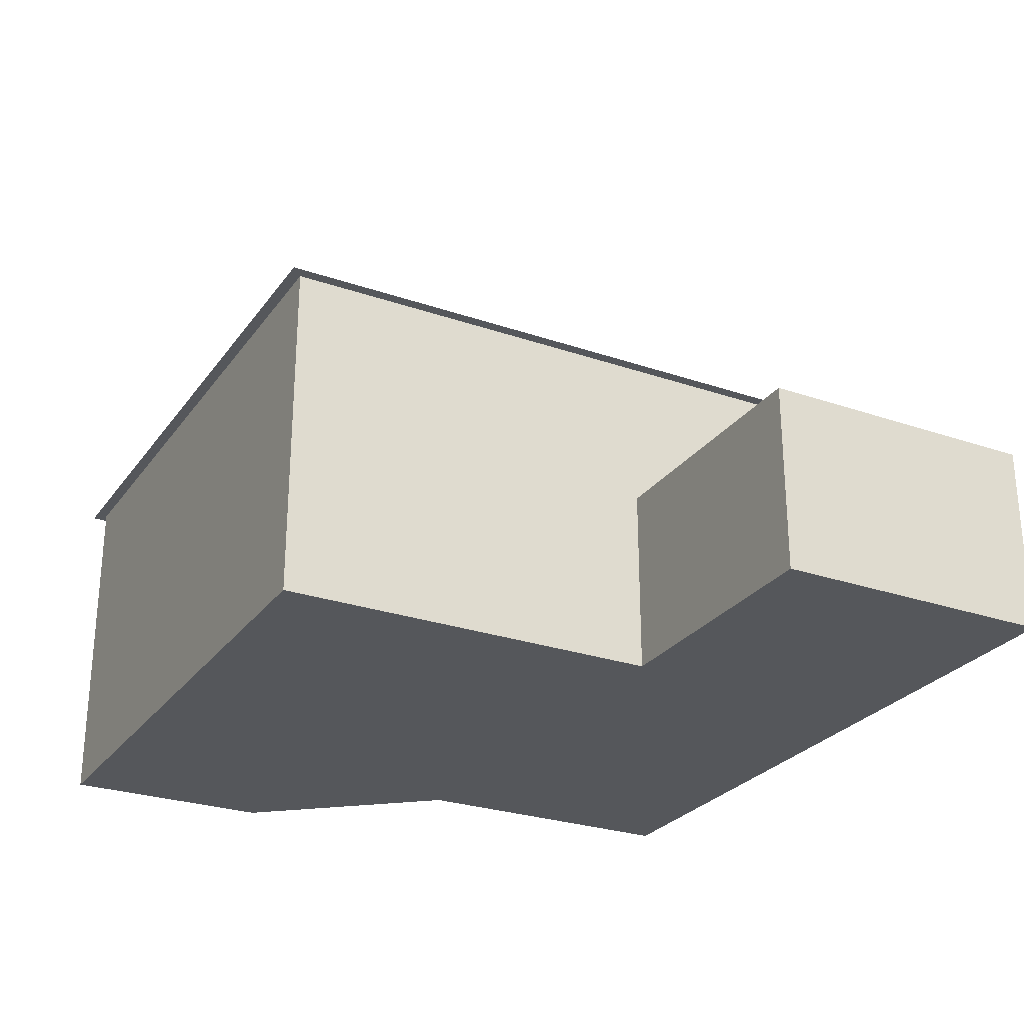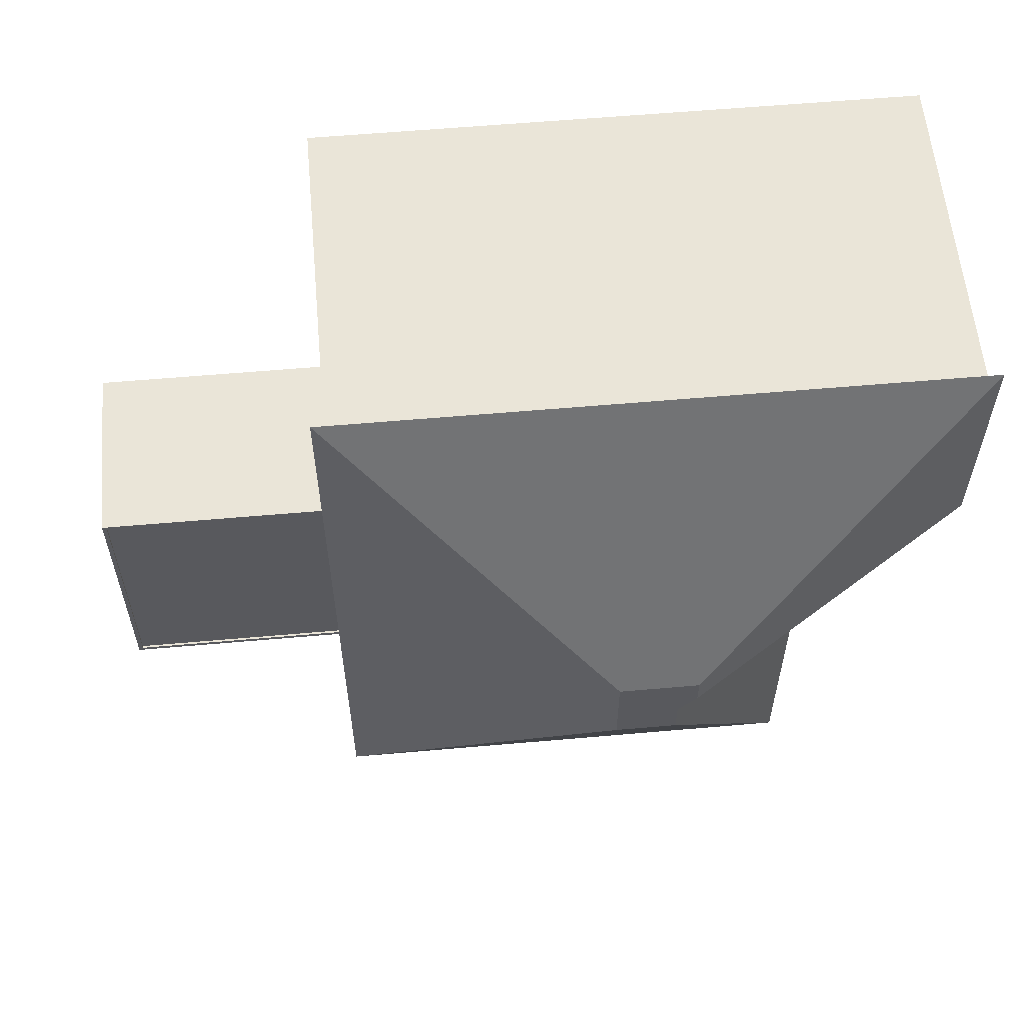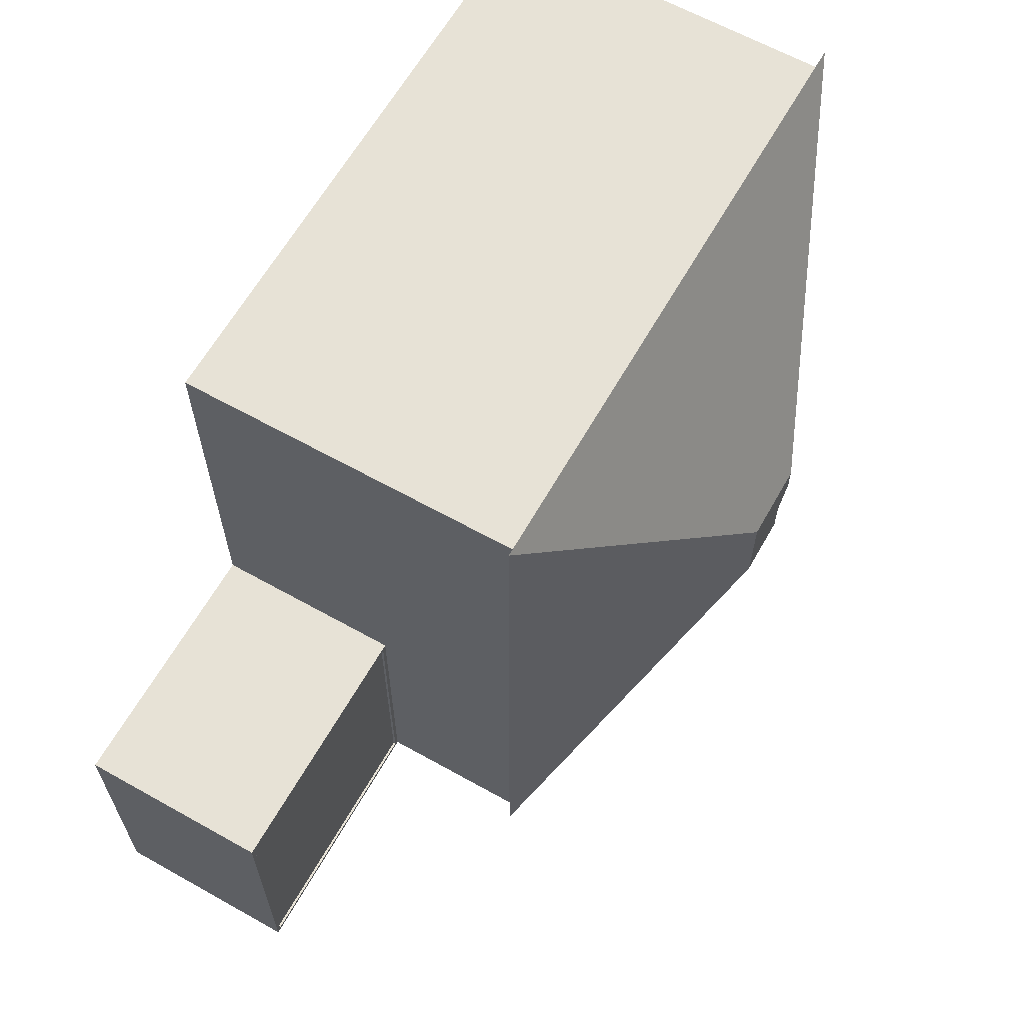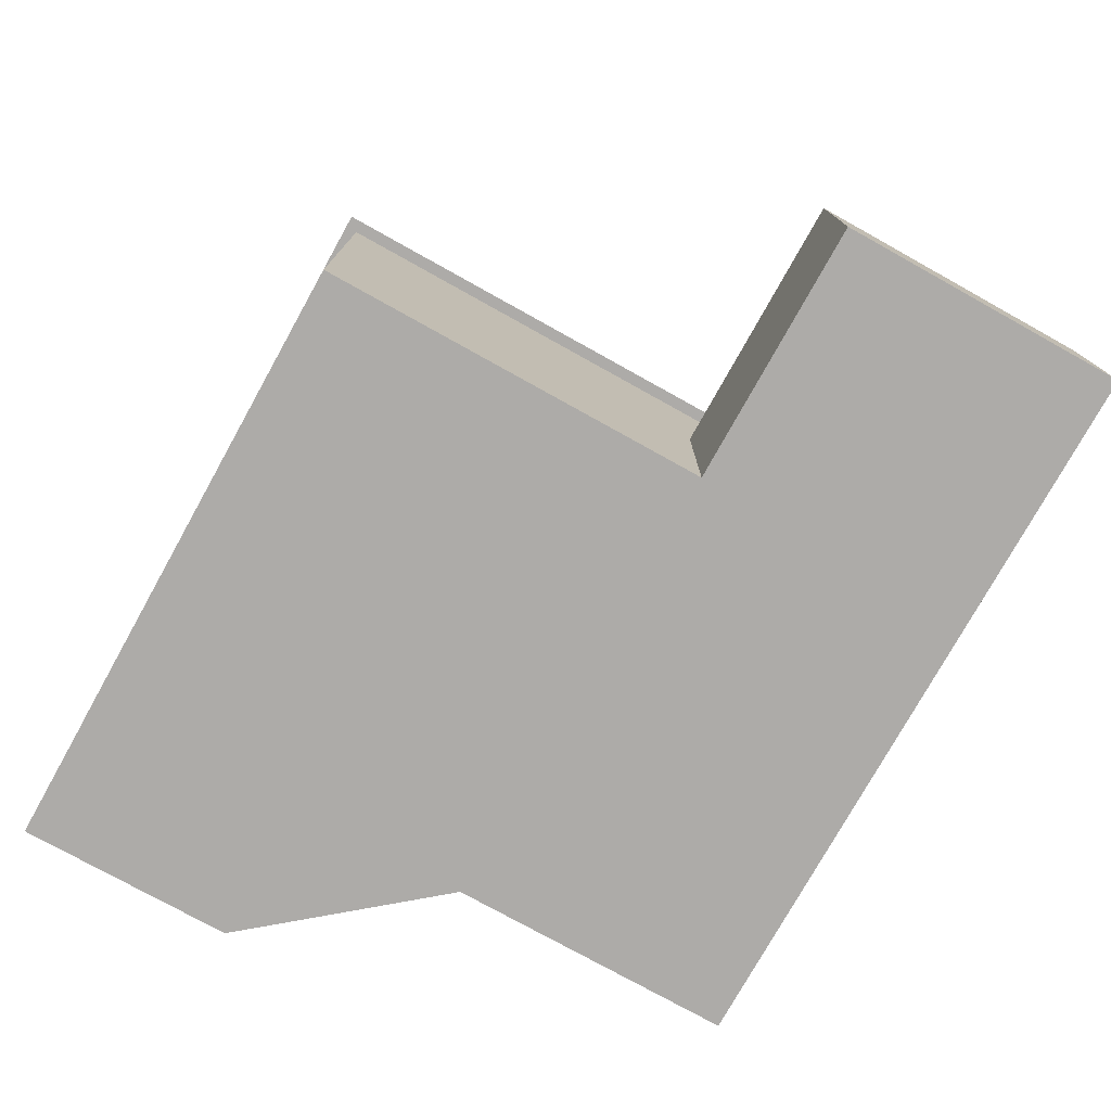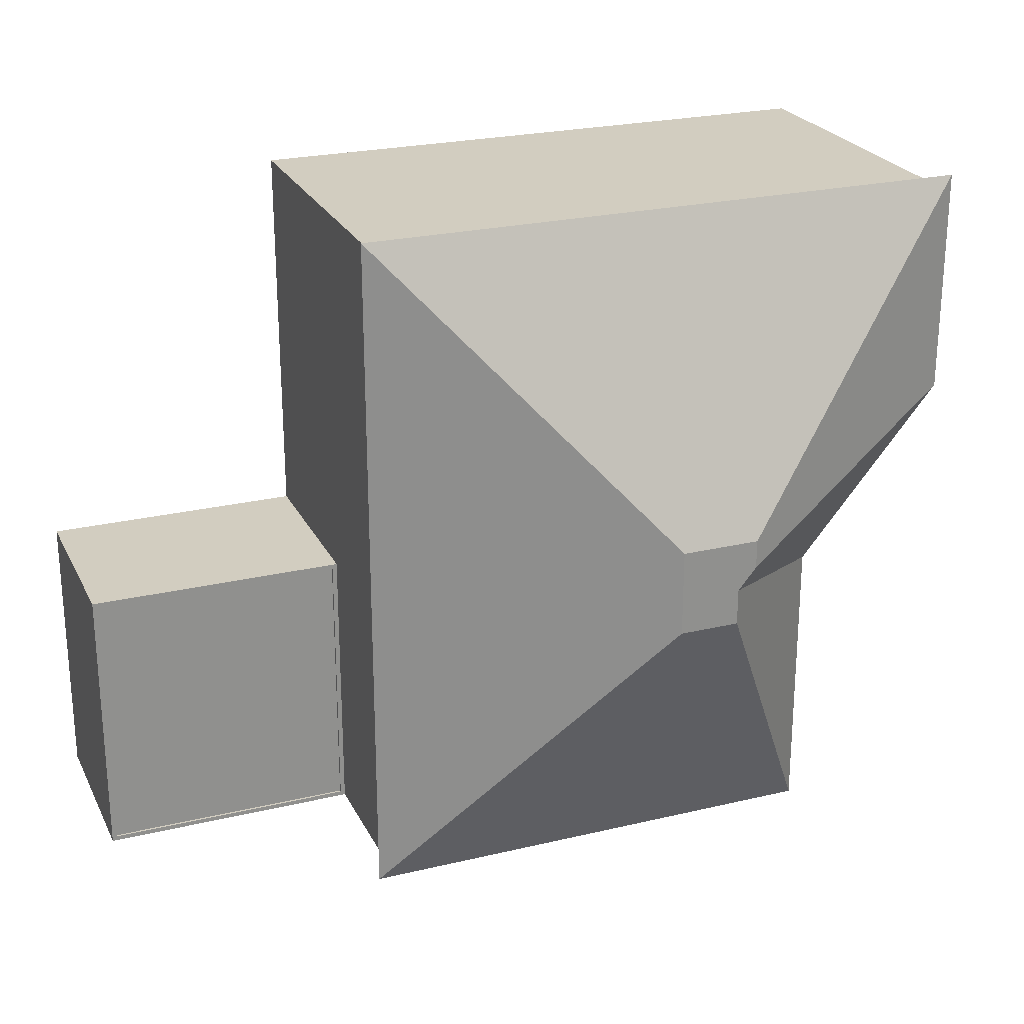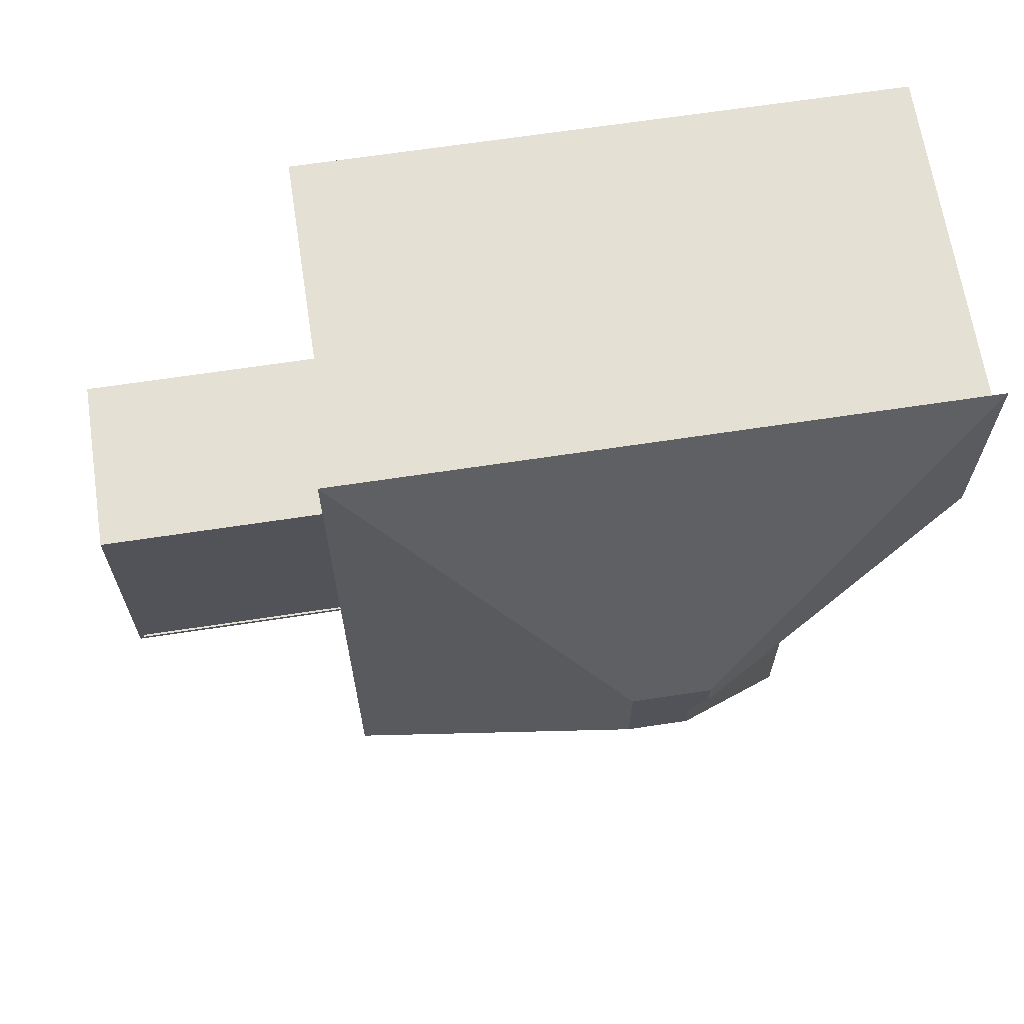
<metadata>
{"format":"obj","ext":"obj","renderer":"f3d","projection":"perspective","resolution":1024,"background":"white","views":[{"elev":-26.9,"azim":61.9,"up":"+Y"},{"elev":58.9,"azim":174.8,"up":"+Z"},{"elev":63.3,"azim":119.5,"up":"+Z"},{"elev":-76.5,"azim":60.9,"up":"+Y"},{"elev":24.4,"azim":158.6,"up":"+Z"},{"elev":66.0,"azim":171.3,"up":"+Z"}]}
</metadata>
<code>
v -244.3 0 -45.77
v -244.3 165.2 -45.77
v 155.7 0 -45.77
v 155.7 165.2 -45.77
v 155.7 0 -292.4
v 155.7 165.2 -292.4
v -244.3 0 -292.4
v -244.3 165.2 -292.4
v -244.3 0 292.4
v -244.3 165.2 292.4
v 155.7 0 292.4
v 155.7 165.2 292.4
v -371.7 0 107.6
v -371.7 165.2 107.6
v -371.7 0 292.4
v -371.7 165.2 292.4
v -244.3 301.2 -45.77
v 155.7 301.2 -45.77
v 155.7 301.2 -292.4
v -244.3 301.2 -292.4
v -244.3 301.2 292.4
v 155.7 301.2 292.4
v -371.7 301.2 107.6
v -371.7 301.2 292.4
v -254.5 301.2 -49.45
v 165.9 301.2 -45.77
v 165.9 301.2 -302.6
v -254.5 301.2 -302.6
v -244.3 301.2 302.6
v 165.9 301.2 302.6
v -381.9 301.2 103.9
v -381.9 301.2 302.6
v -126.3 420.2 -6.182
v -73.76 420.2 -5.721
v -73.76 420.2 -37.82
v -126.3 420.2 -37.82
v -125 420.2 37.82
v -73.76 420.2 37.82
v -142.2 420.2 12.99
v -142.2 420.2 37.82
v 381.9 0 -45.77
v 381.9 165.2 -45.77
v 381.9 0 -292.4
v 381.9 165.2 -292.4
v 159.7 165.2 -49.77
v 159.7 165.2 -288.4
v 377.9 165.2 -49.77
v 377.9 165.2 -288.4
v 159.7 163.2 -49.77
v 159.7 163.2 -288.4
v 377.9 163.2 -49.77
v 377.9 163.2 -288.4
o House_38
f 11 12 10 9
f 43 44 42 41
f 7 8 6 5
f 1 2 8 7
f 34 35 36 33
f 5 3 1 7
f 3 11 9 1
f 4 12 11 3
f 33 37 38 34
f 13 15 16 14
f 1 13 14 2
f 9 15 13 1
f 10 16 15 9
f 33 39 40 37
f 6 19 18 4
f 8 20 19 6
f 2 17 20 8
f 12 22 21 10
f 4 18 22 12
f 14 23 17 2
f 16 24 23 14
f 10 21 24 16
f 19 27 26 18
f 20 28 27 19
f 17 25 28 20
f 22 30 29 21
f 18 26 30 22
f 23 31 25 17
f 24 32 31 23
f 21 29 32 24
f 27 35 34 26
f 28 36 35 27
f 25 33 36 28
f 30 38 37 29
f 26 34 38 30
f 31 39 33 25
f 32 40 39 31
f 29 37 40 32
f 5 43 41 3
f 6 44 43 5
f 49 51 52 50
f 3 41 42 4
f 4 45 46 6
f 42 47 45 4
f 44 48 47 42
f 6 46 48 44
f 45 49 50 46
f 47 51 49 45
f 48 52 51 47
f 46 50 52 48

</code>
